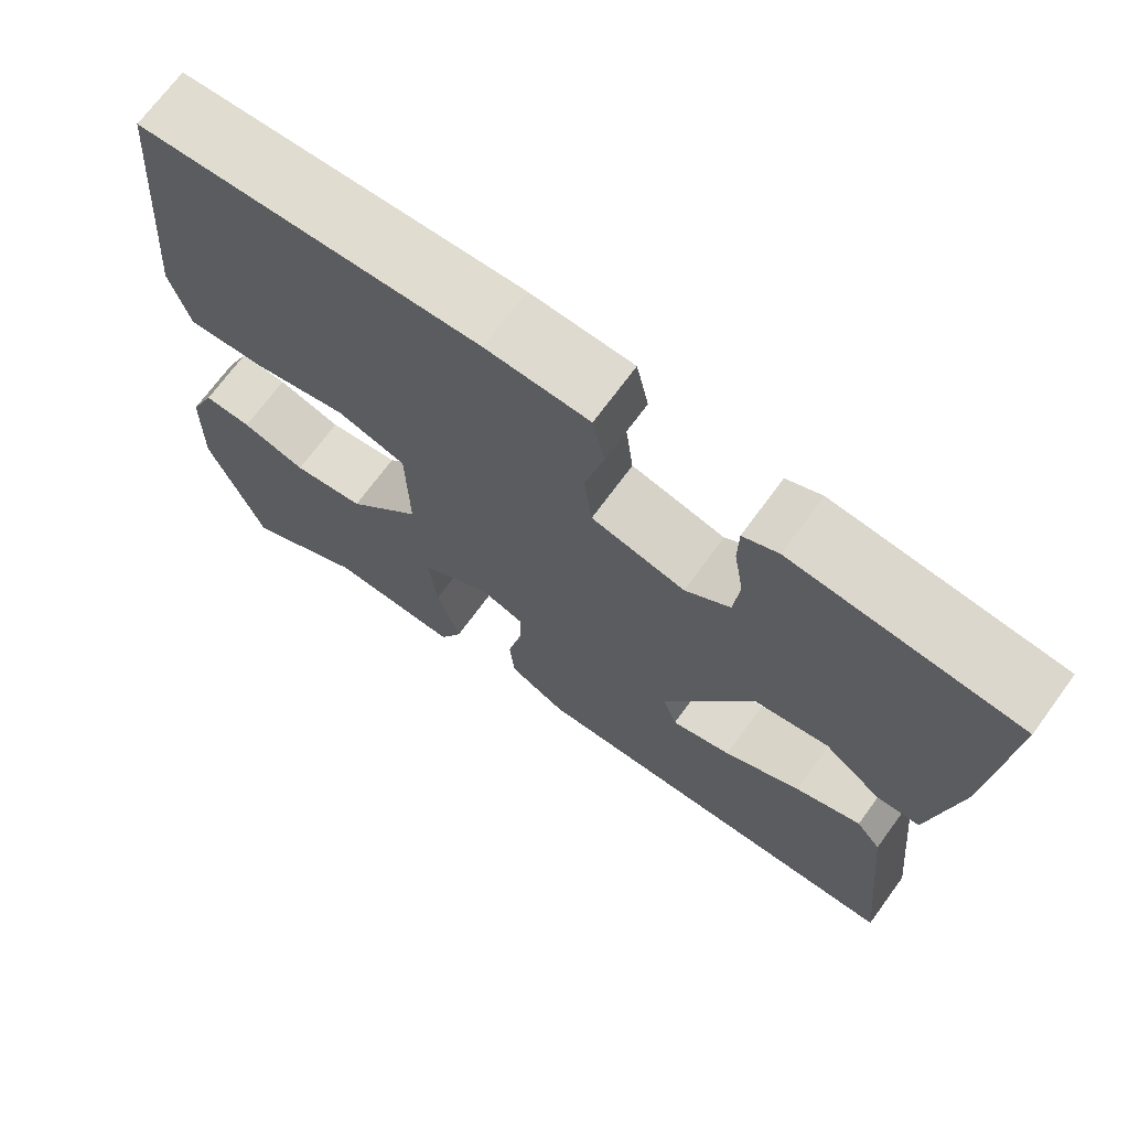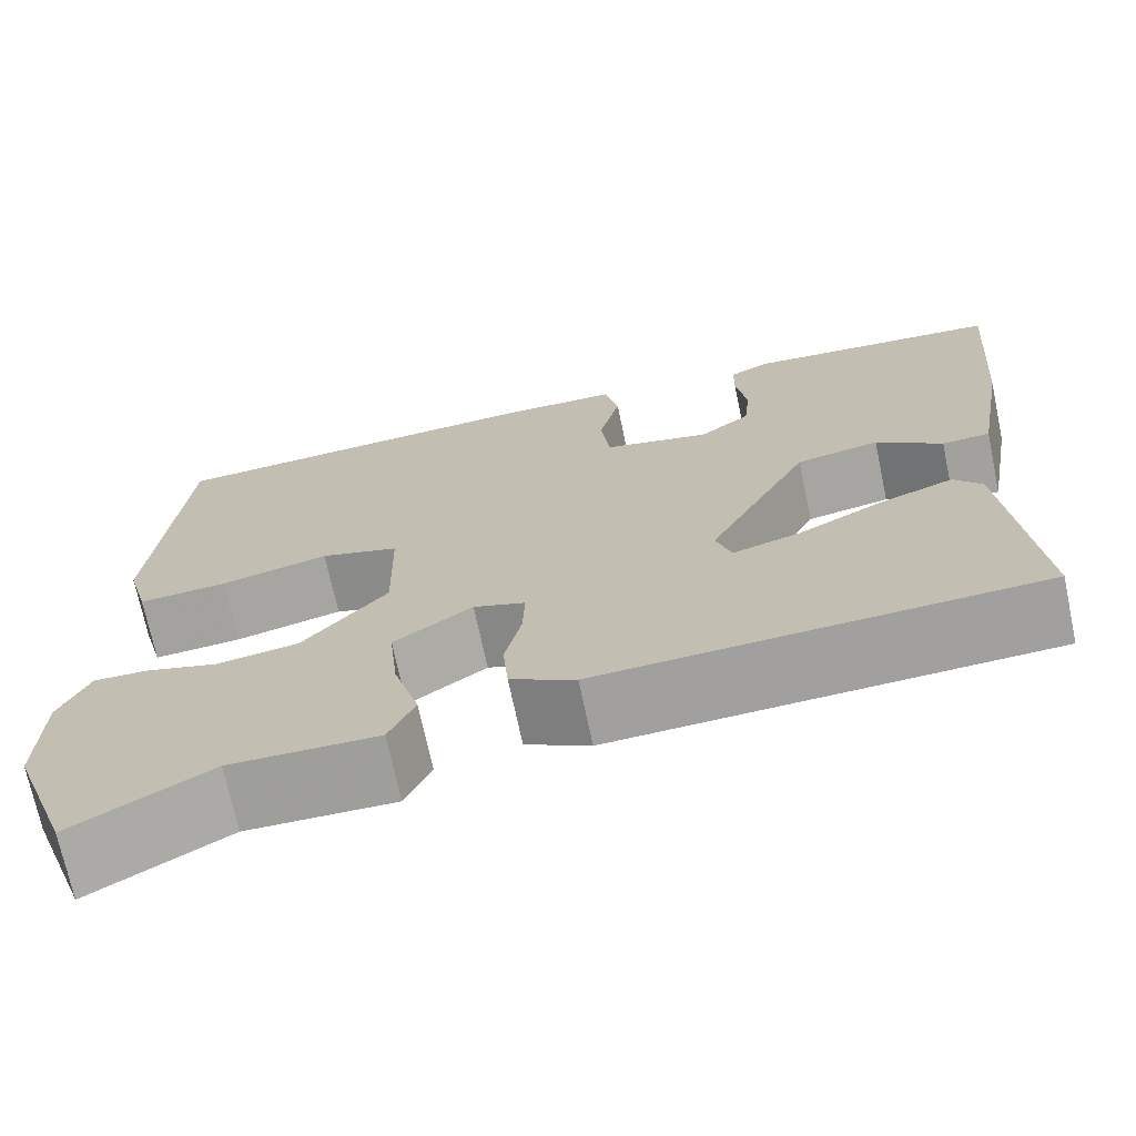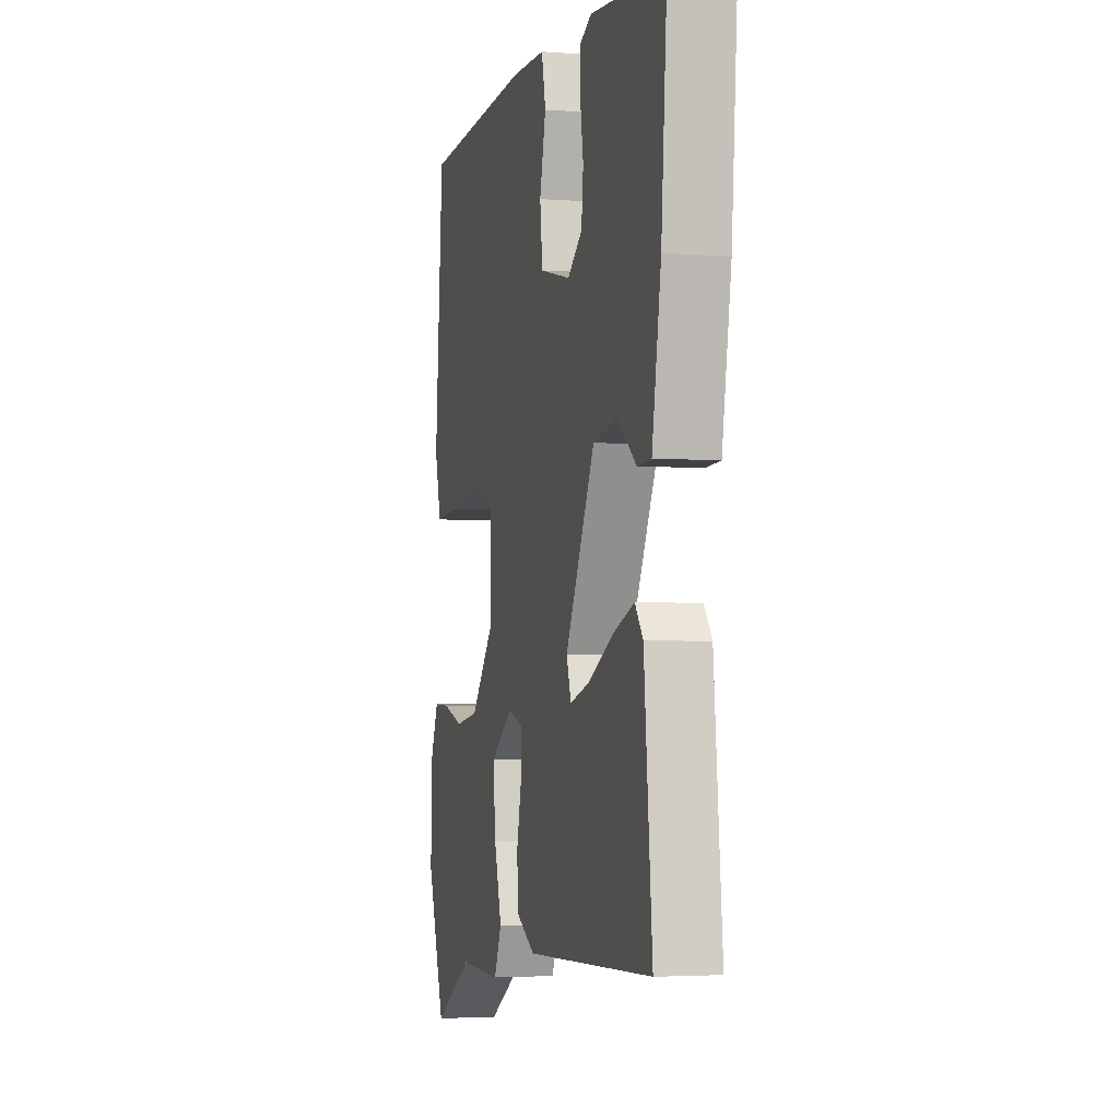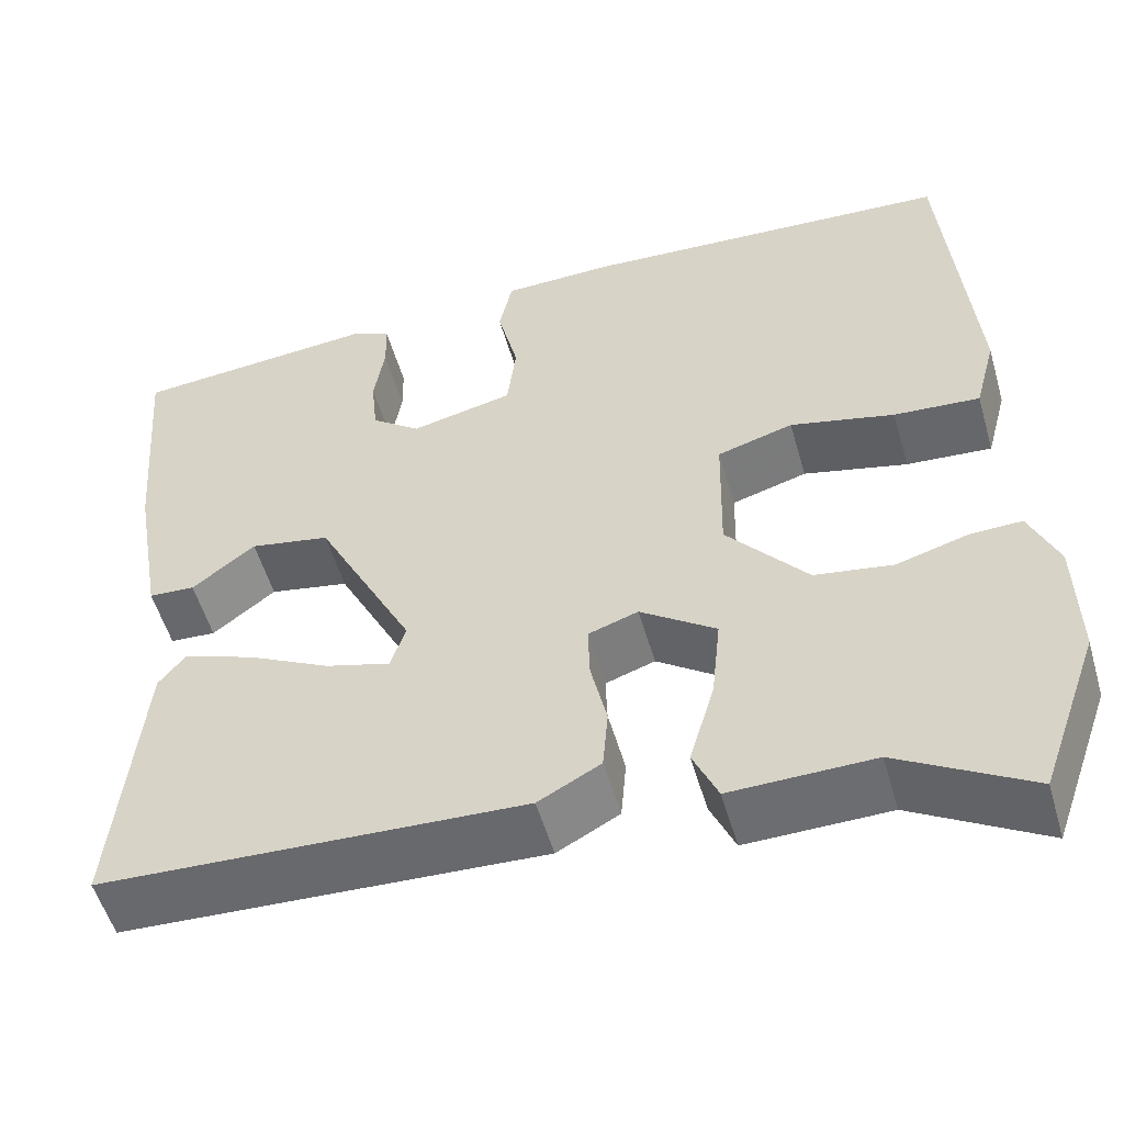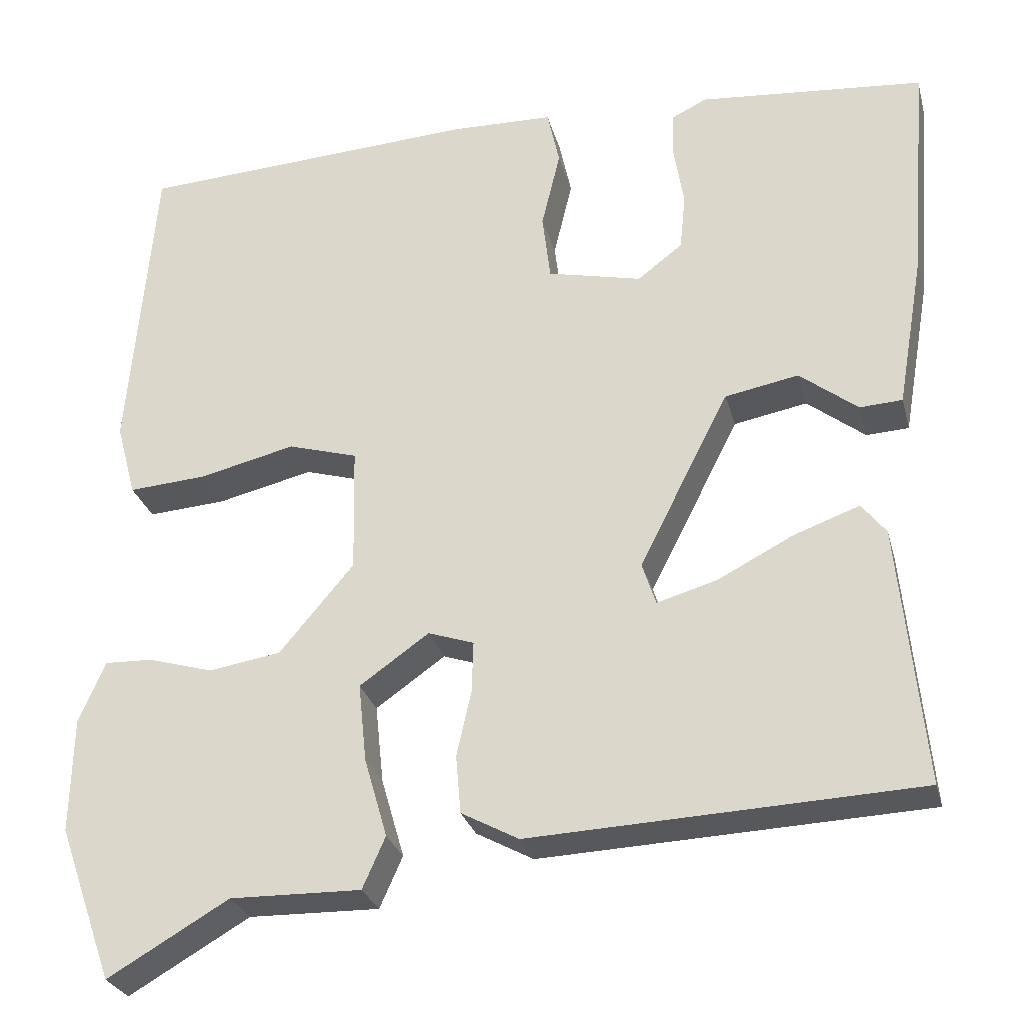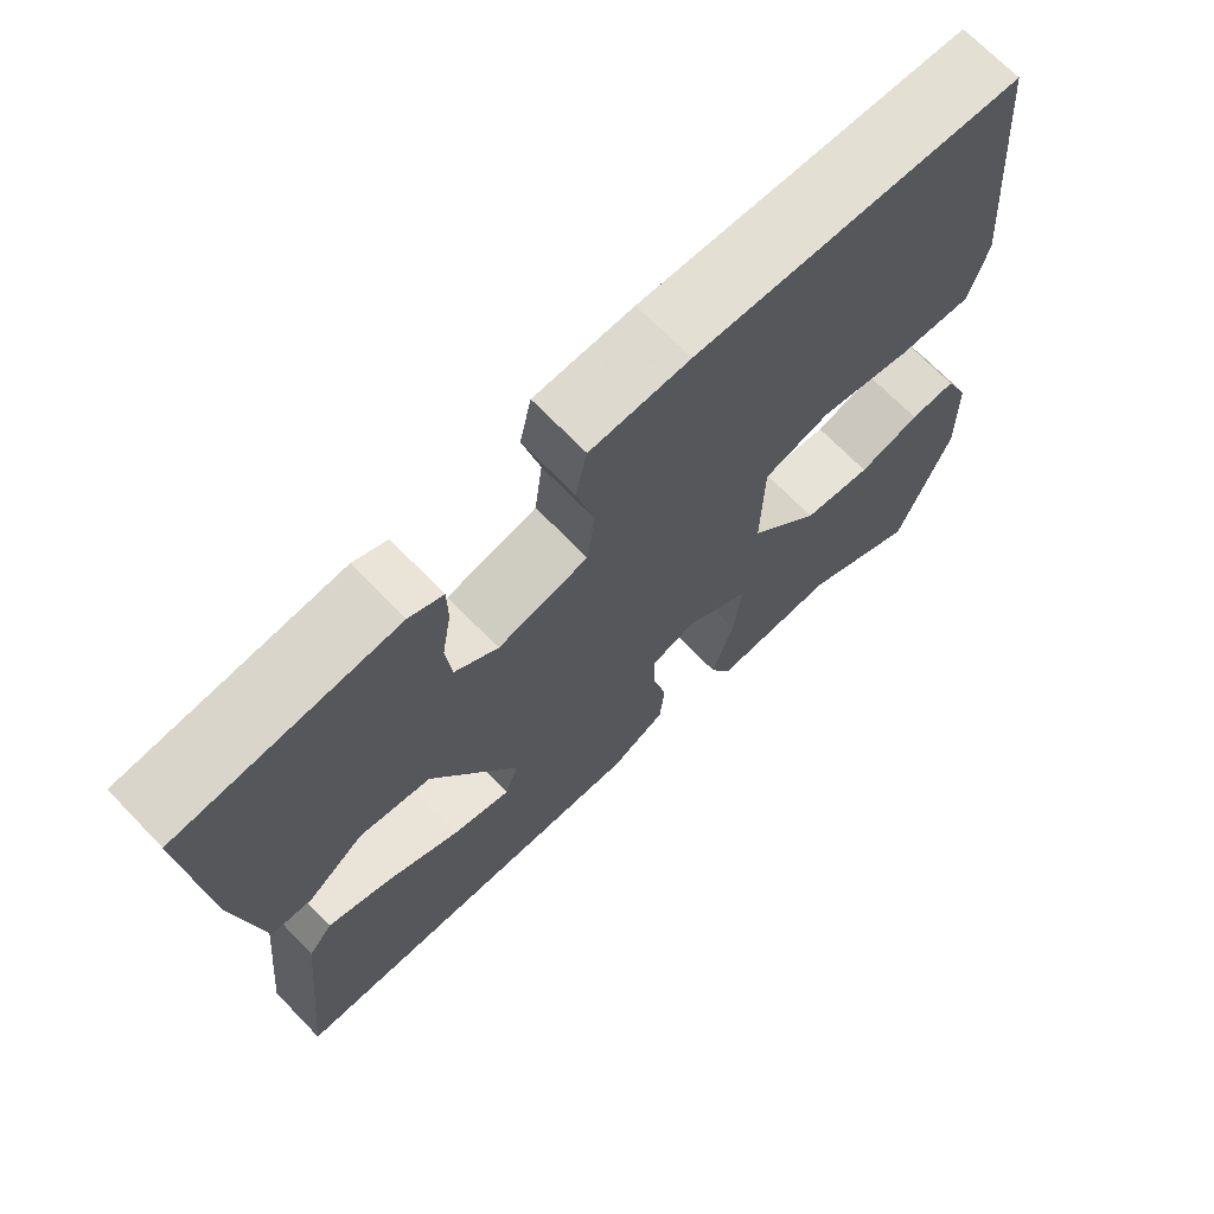
<metadata>
{"format":"obj","ext":"obj","renderer":"f3d","projection":"perspective","resolution":1024,"background":"white","views":[{"elev":70.5,"azim":-143.8,"up":"+Z"},{"elev":-71.1,"azim":-168.1,"up":"+Z"},{"elev":-3.0,"azim":-104.4,"up":"+Z"},{"elev":-53.6,"azim":16.0,"up":"+Z"},{"elev":-27.6,"azim":-165.9,"up":"+Z"},{"elev":70.1,"azim":-44.1,"up":"+Z"}]}
</metadata>
<code>
v 0.526 0.07 -0.426
v 0.459 0.07 -0.615
v 0.311 0.07 -0.529
v 0.151 0.07 -0.532
v 0.123 0.07 -0.469
v 0.151 0.07 -0.372
v 0.161 0.07 -0.276
v 0.076 0.07 -0.216
v 0.02 0.07 -0.235
v 0.022 0.07 -0.298
v 0.04 0.07 -0.378
v 0.034 0.07 -0.449
v -0.036 0.07 -0.487
v -0.51 0.07 -0.466
v -0.479 0.07 -0.148
v -0.449 0.07 -0.11
v -0.369 0.07 -0.139
v -0.276 0.07 -0.187
v -0.203 0.07 -0.208
v -0.186 0.07 -0.156
v -0.296 0.07 0.06
v -0.386 0.07 0.077
v -0.457 0.07 0.022
v -0.509 0.07 0.025
v -0.542 0.07 0.217
v -0.563 0.07 0.486
v -0.287 0.07 0.51
v -0.244 0.07 0.489
v -0.243 0.07 0.432
v -0.255 0.07 0.358
v -0.248 0.07 0.289
v -0.193 0.07 0.247
v -0.078 0.07 0.273
v -0.068 0.07 0.355
v -0.091 0.07 0.451
v -0.076 0.07 0.52
v 0.05 0.07 0.523
v 0.467 0.07 0.498
v 0.499 0.07 0.121
v 0.475 0.07 0.031
v 0.379 0.07 0.038
v 0.262 0.07 0.066
v 0.177 0.07 0.041
v 0.174 0.07 -0.113
v 0.265 0.07 -0.221
v 0.353 0.07 -0.235
v 0.432 0.07 -0.212
v 0.491 0.07 -0.21
v 0.523 0.07 -0.285
v 0.526 0 -0.426
v 0.459 0 -0.615
v 0.311 0 -0.529
v 0.151 0 -0.532
v 0.123 0 -0.469
v 0.151 0 -0.372
v 0.161 0 -0.276
v 0.076 0 -0.216
v 0.02 0 -0.235
v 0.022 0 -0.298
v 0.04 0 -0.378
v 0.034 0 -0.449
v -0.036 0 -0.487
v -0.51 0 -0.466
v -0.479 0 -0.148
v -0.449 0 -0.11
v -0.369 0 -0.139
v -0.276 0 -0.187
v -0.203 0 -0.208
v -0.186 0 -0.156
v -0.296 0 0.06
v -0.386 0 0.077
v -0.457 0 0.022
v -0.509 0 0.025
v -0.542 0 0.217
v -0.563 0 0.486
v -0.287 0 0.51
v -0.244 0 0.489
v -0.243 0 0.432
v -0.255 0 0.358
v -0.248 0 0.289
v -0.193 0 0.247
v -0.078 0 0.273
v -0.068 0 0.355
v -0.091 0 0.451
v -0.076 0 0.52
v 0.05 0 0.523
v 0.467 0 0.498
v 0.499 0 0.121
v 0.475 0 0.031
v 0.379 0 0.038
v 0.262 0 0.066
v 0.177 0 0.041
v 0.174 0 -0.113
v 0.265 0 -0.221
v 0.353 0 -0.235
v 0.432 0 -0.212
v 0.491 0 -0.21
v 0.523 0 -0.285
f 46 47 48 49
f 45 46 49 1
f 39 40 41 42
f 37 38 39 42
f 37 42 43
f 34 35 36 37
f 33 34 37 43
f 32 33 43 44
f 27 28 29 30
f 27 30 31
f 26 27 31
f 22 23 24 25
f 21 22 25 26
f 15 16 17 18
f 15 18 19
f 14 15 19
f 13 14 19
f 10 11 12 13
f 9 10 13 19
f 8 9 19 20
f 3 4 5 6
f 3 6 7
f 45 1 2 3
f 45 3 7
f 44 45 7 8
f 21 26 31 32
f 21 32 44
f 8 20 21 44
f 98 97 96 95
f 50 98 95 94
f 91 90 89 88
f 91 88 87 86
f 92 91 86
f 86 85 84 83
f 92 86 83 82
f 93 92 82 81
f 79 78 77 76
f 80 79 76
f 80 76 75
f 74 73 72 71
f 75 74 71 70
f 67 66 65 64
f 68 67 64
f 68 64 63
f 68 63 62
f 62 61 60 59
f 68 62 59 58
f 69 68 58 57
f 55 54 53 52
f 56 55 52
f 52 51 50 94
f 56 52 94
f 57 56 94 93
f 81 80 75 70
f 93 81 70
f 93 70 69 57
f 1 50 51 2
f 2 51 52 3
f 3 52 53 4
f 4 53 54 5
f 5 54 55 6
f 6 55 56 7
f 7 56 57 8
f 8 57 58 9
f 9 58 59 10
f 10 59 60 11
f 11 60 61 12
f 12 61 62 13
f 13 62 63 14
f 14 63 64 15
f 15 64 65 16
f 16 65 66 17
f 17 66 67 18
f 18 67 68 19
f 19 68 69 20
f 20 69 70 21
f 21 70 71 22
f 22 71 72 23
f 23 72 73 24
f 24 73 74 25
f 25 74 75 26
f 26 75 76 27
f 27 76 77 28
f 28 77 78 29
f 29 78 79 30
f 30 79 80 31
f 31 80 81 32
f 32 81 82 33
f 33 82 83 34
f 34 83 84 35
f 35 84 85 36
f 36 85 86 37
f 37 86 87 38
f 38 87 88 39
f 39 88 89 40
f 40 89 90 41
f 41 90 91 42
f 42 91 92 43
f 43 92 93 44
f 44 93 94 45
f 45 94 95 46
f 46 95 96 47
f 47 96 97 48
f 48 97 98 49
f 49 98 50 1

</code>
